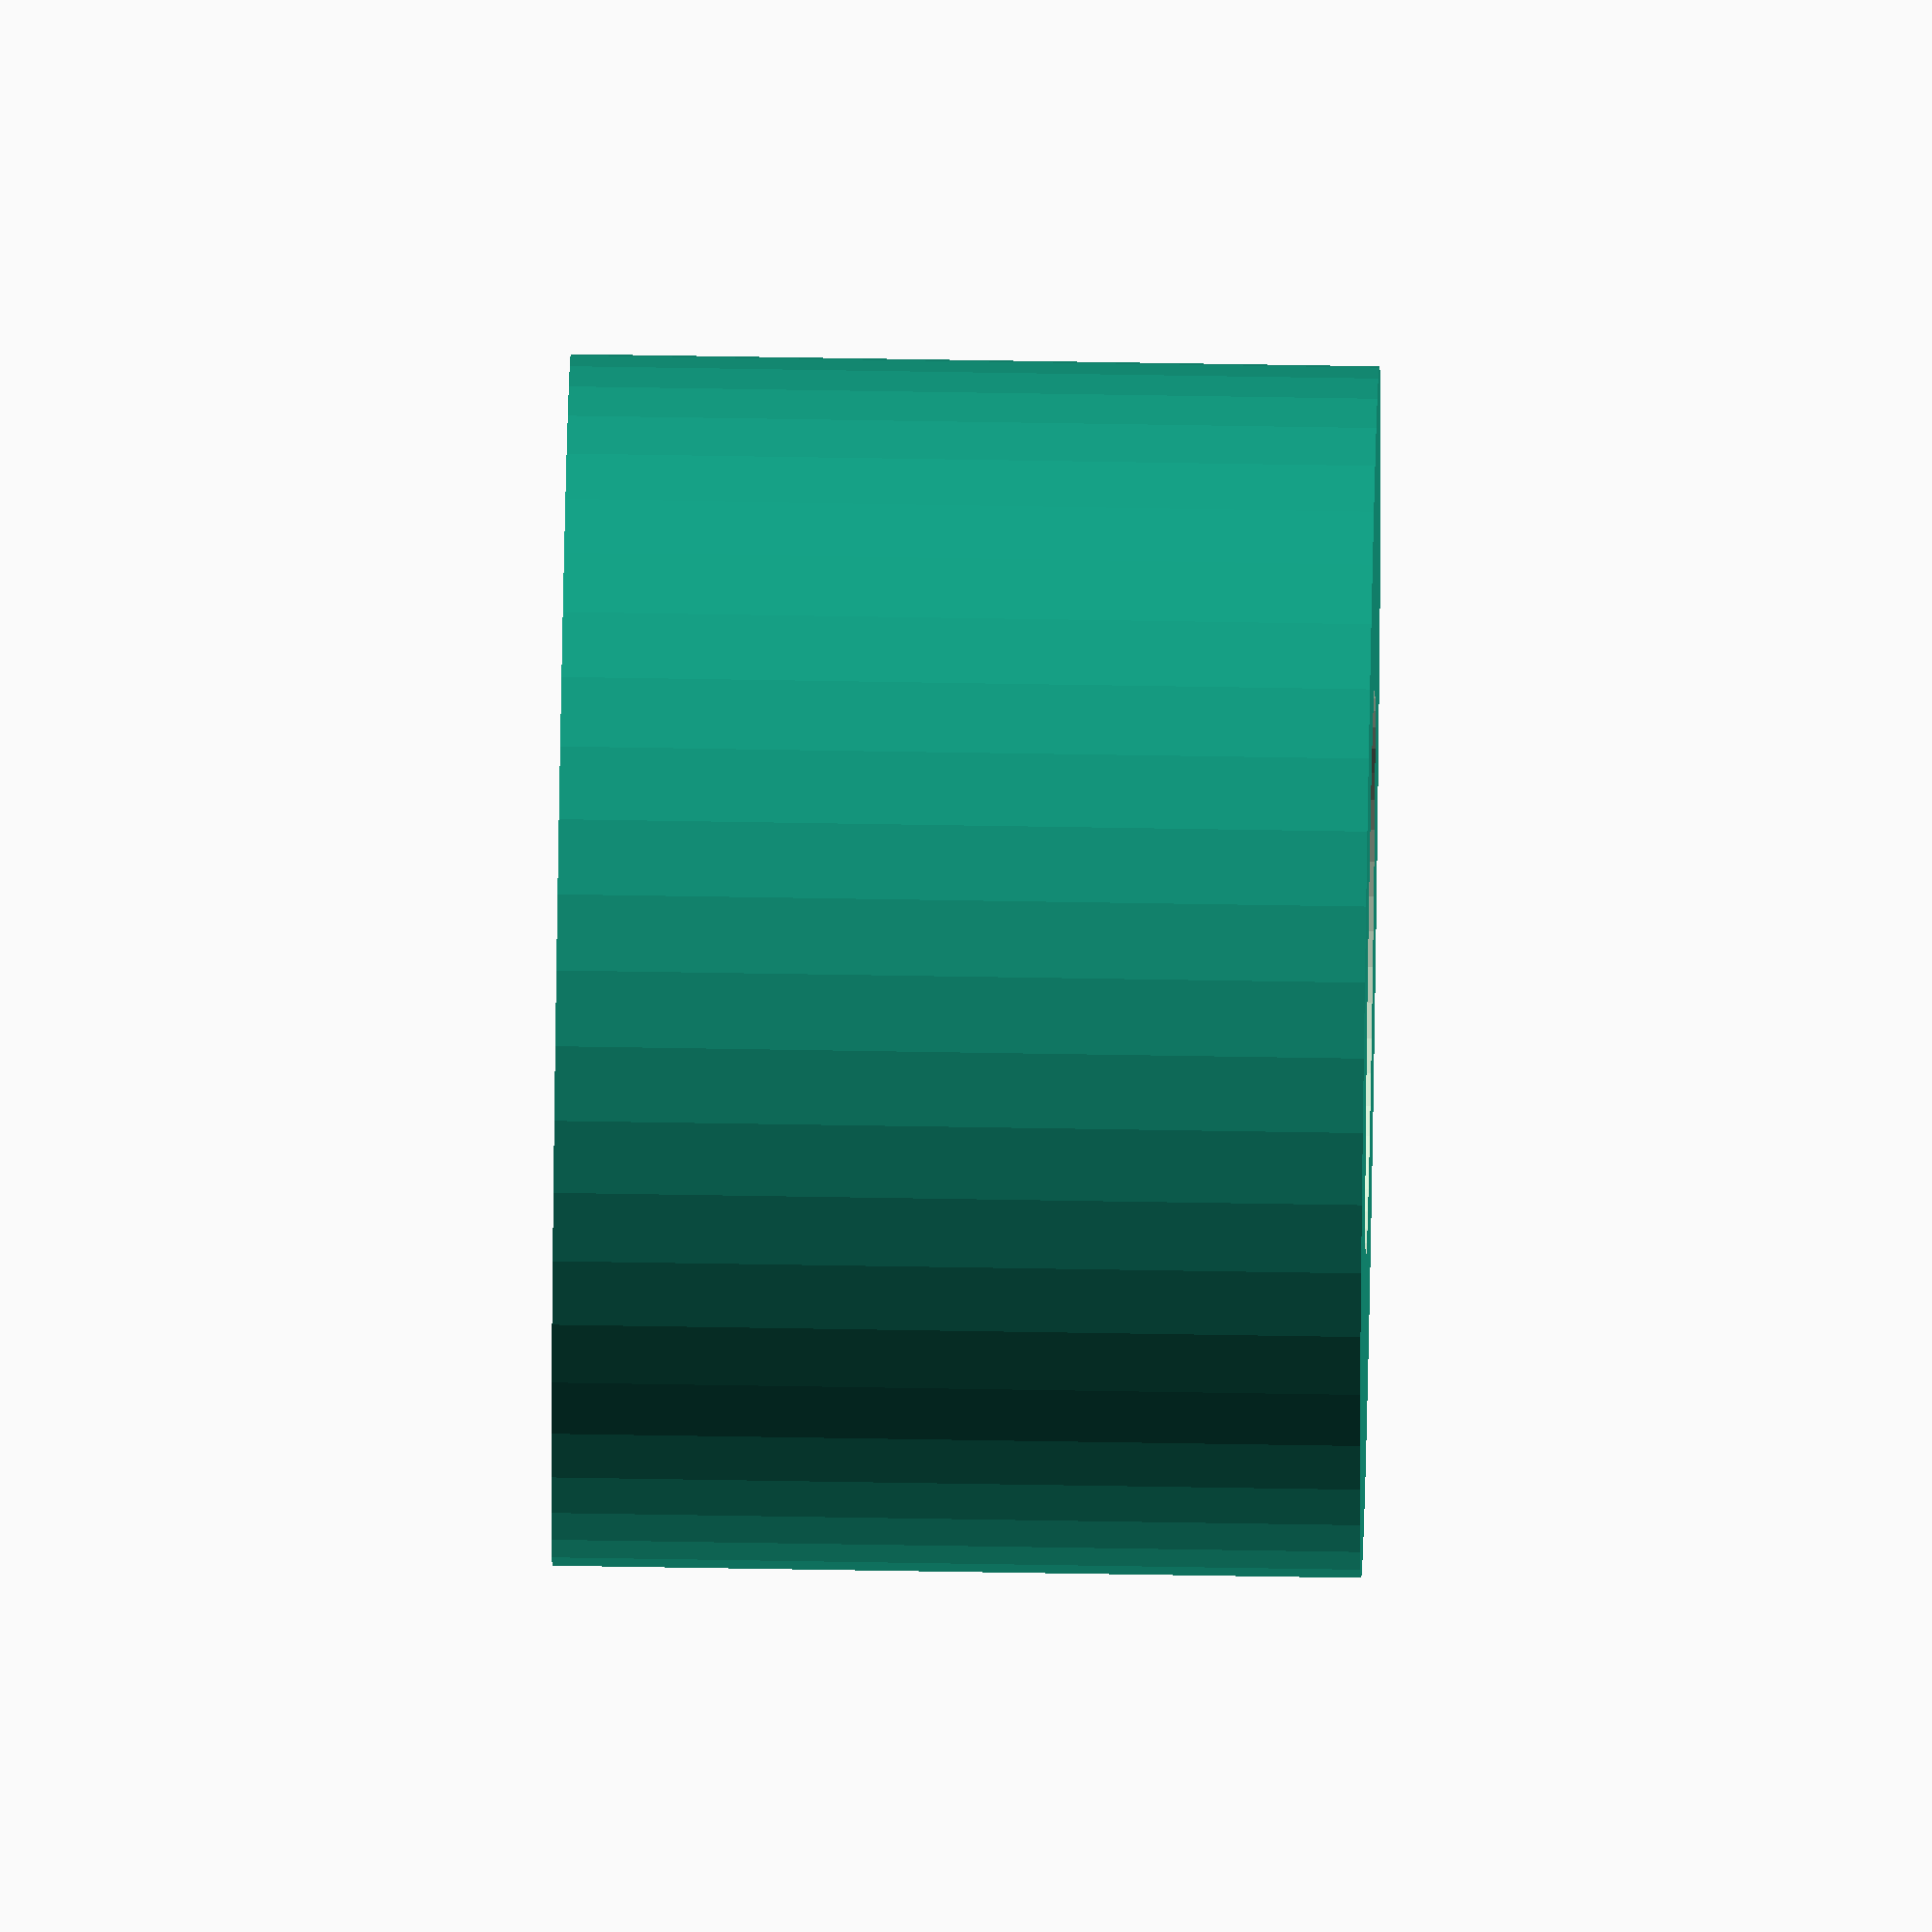
<openscad>
$fn = 50;


difference() {
	union() {
		translate(v = [0, 0, -6.0000000000]) {
			cylinder(h = 12, r = 9.0000000000);
		}
	}
	union() {
		translate(v = [0, 0, -100.0000000000]) {
			cylinder(h = 200, r = 4.2500000000);
		}
	}
}
</openscad>
<views>
elev=299.3 azim=167.7 roll=271.0 proj=o view=wireframe
</views>
